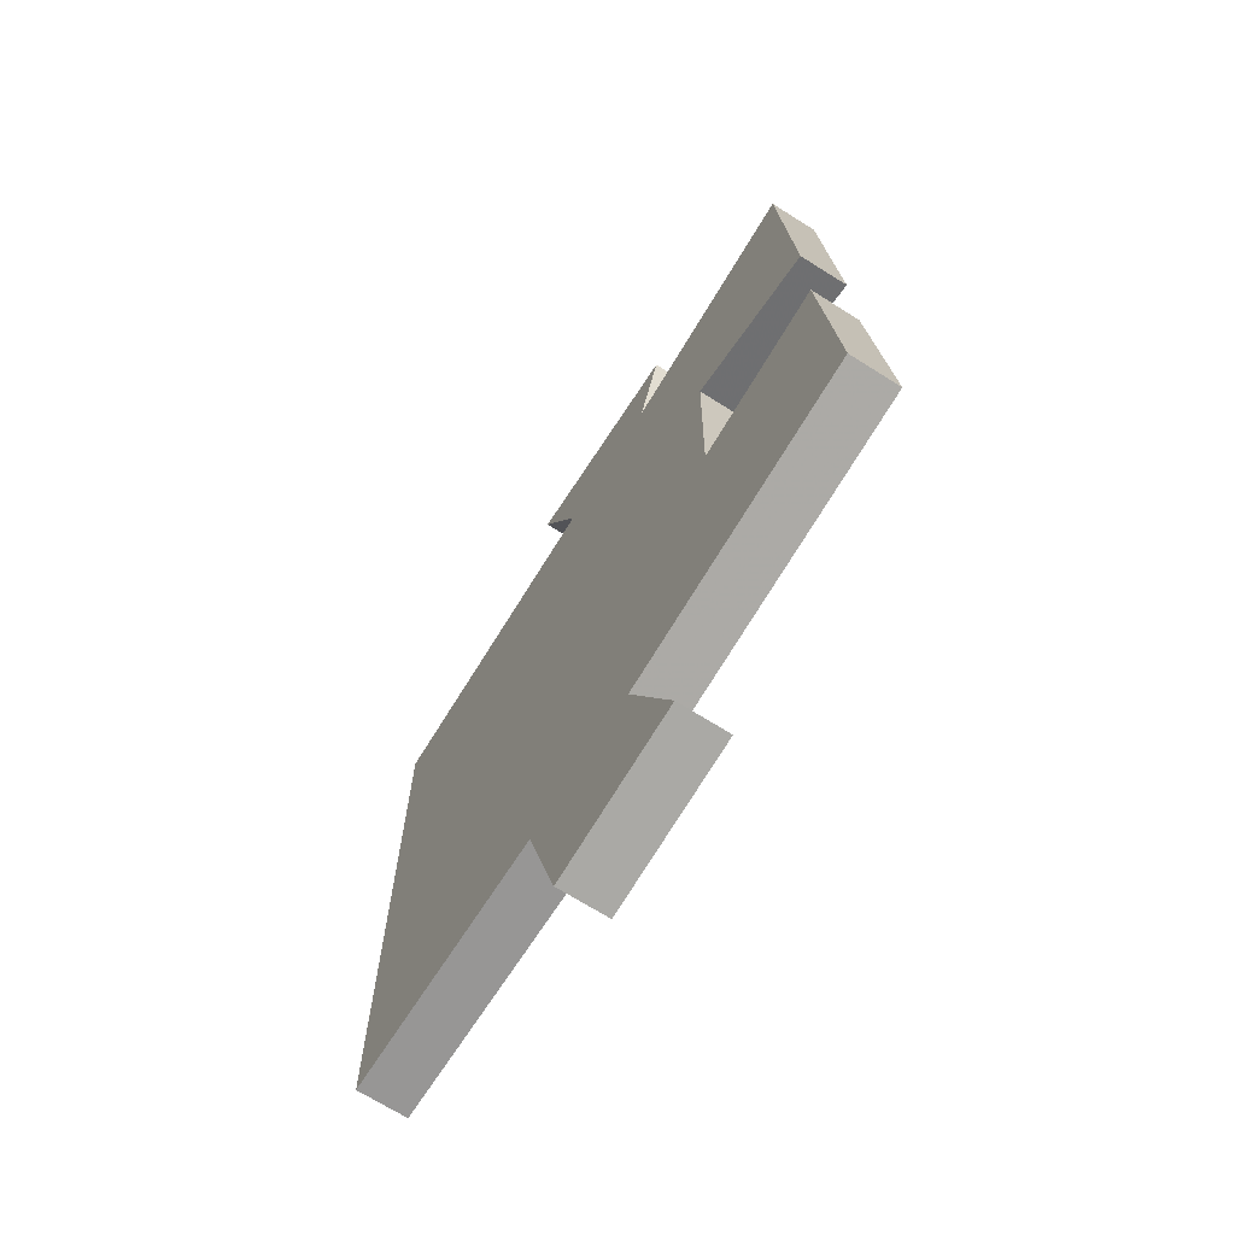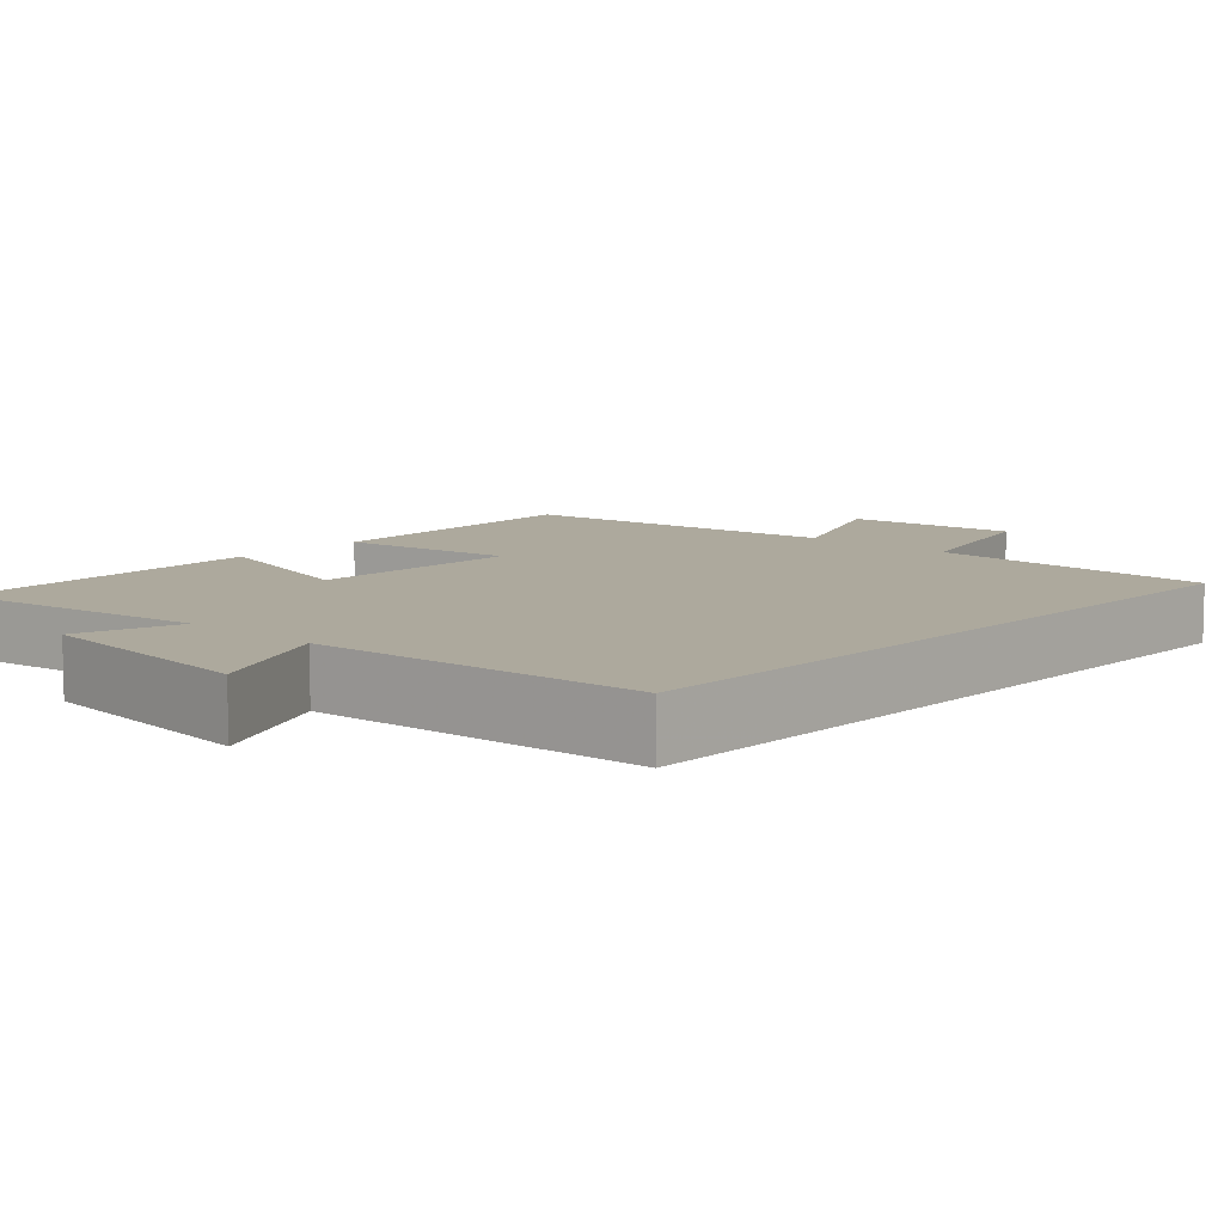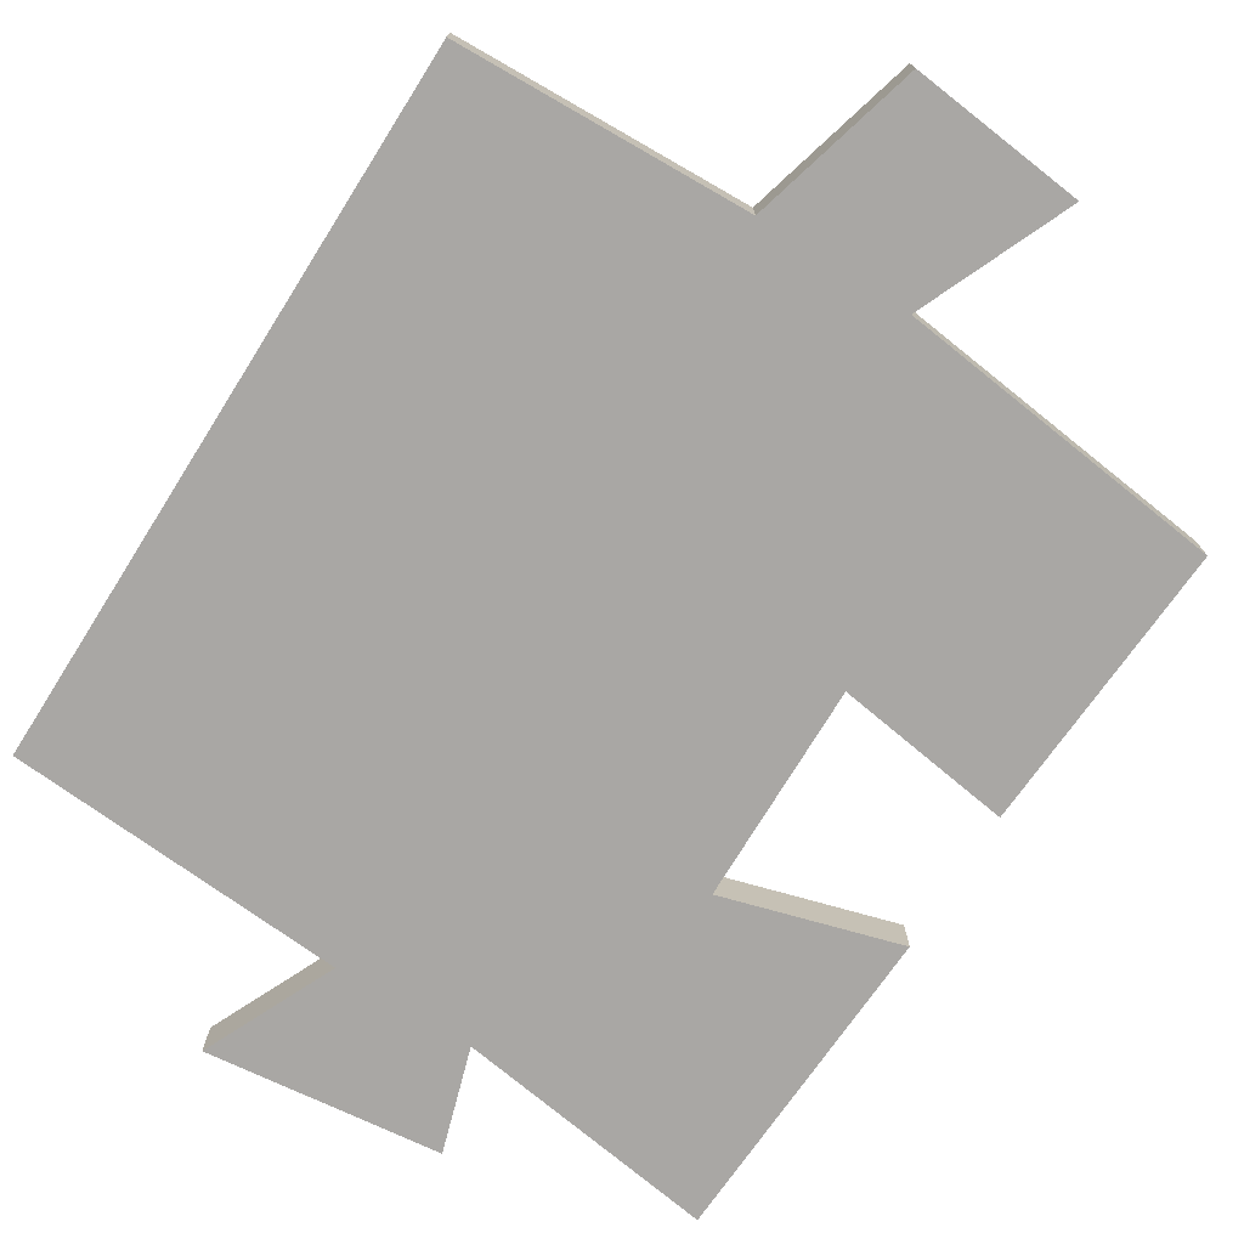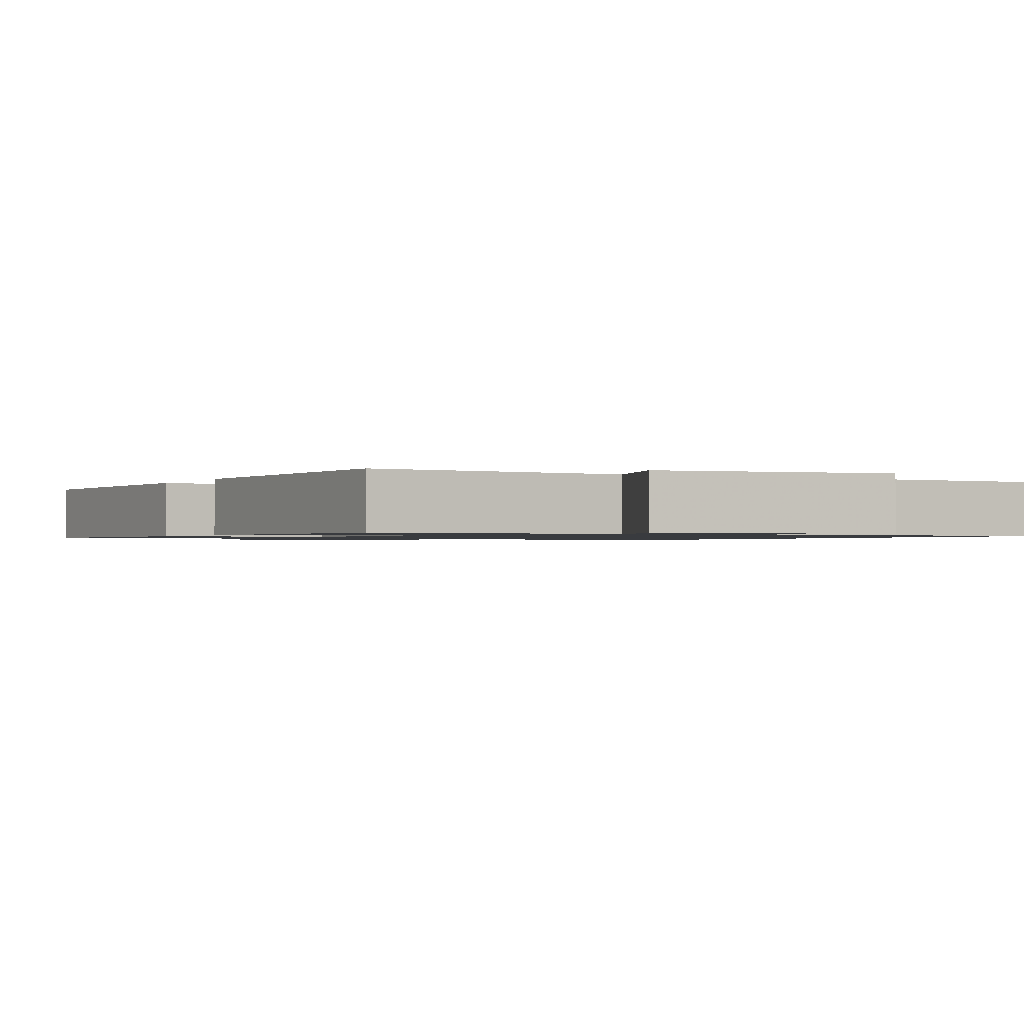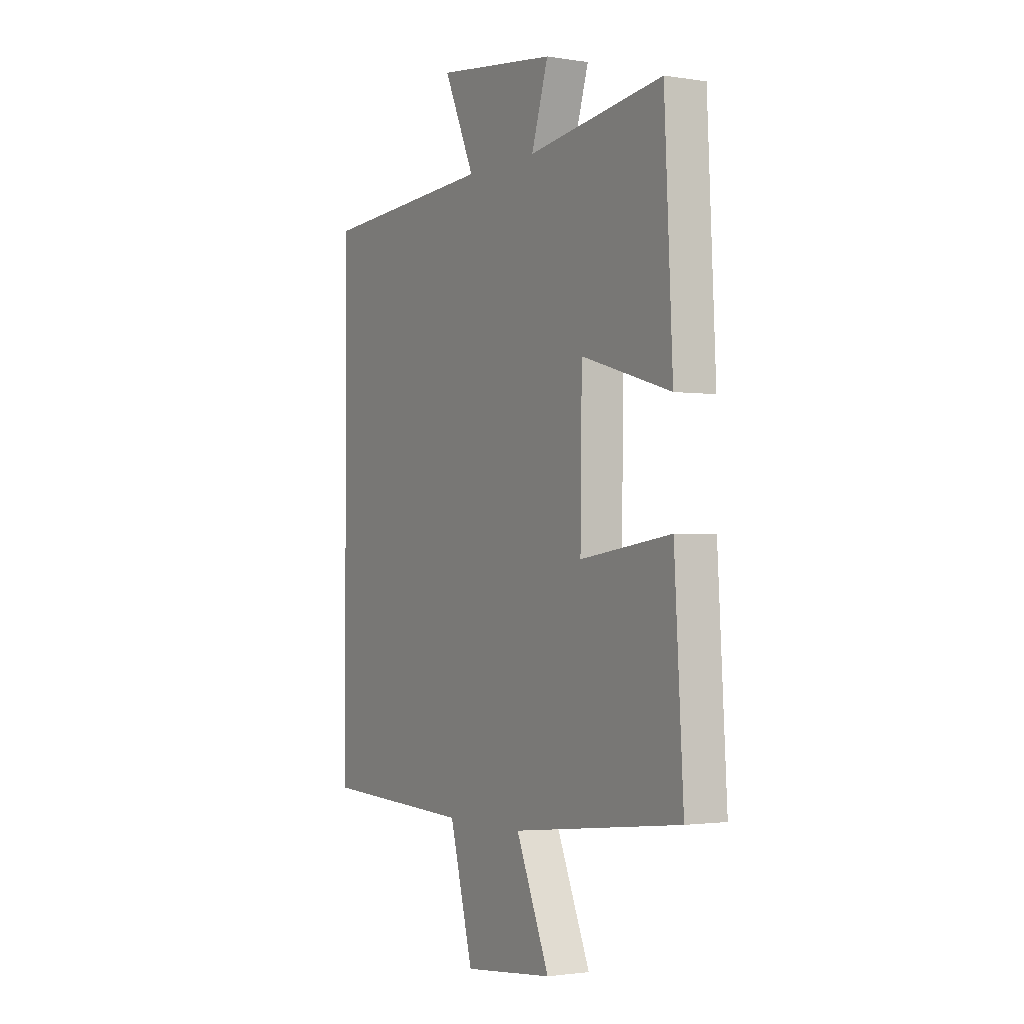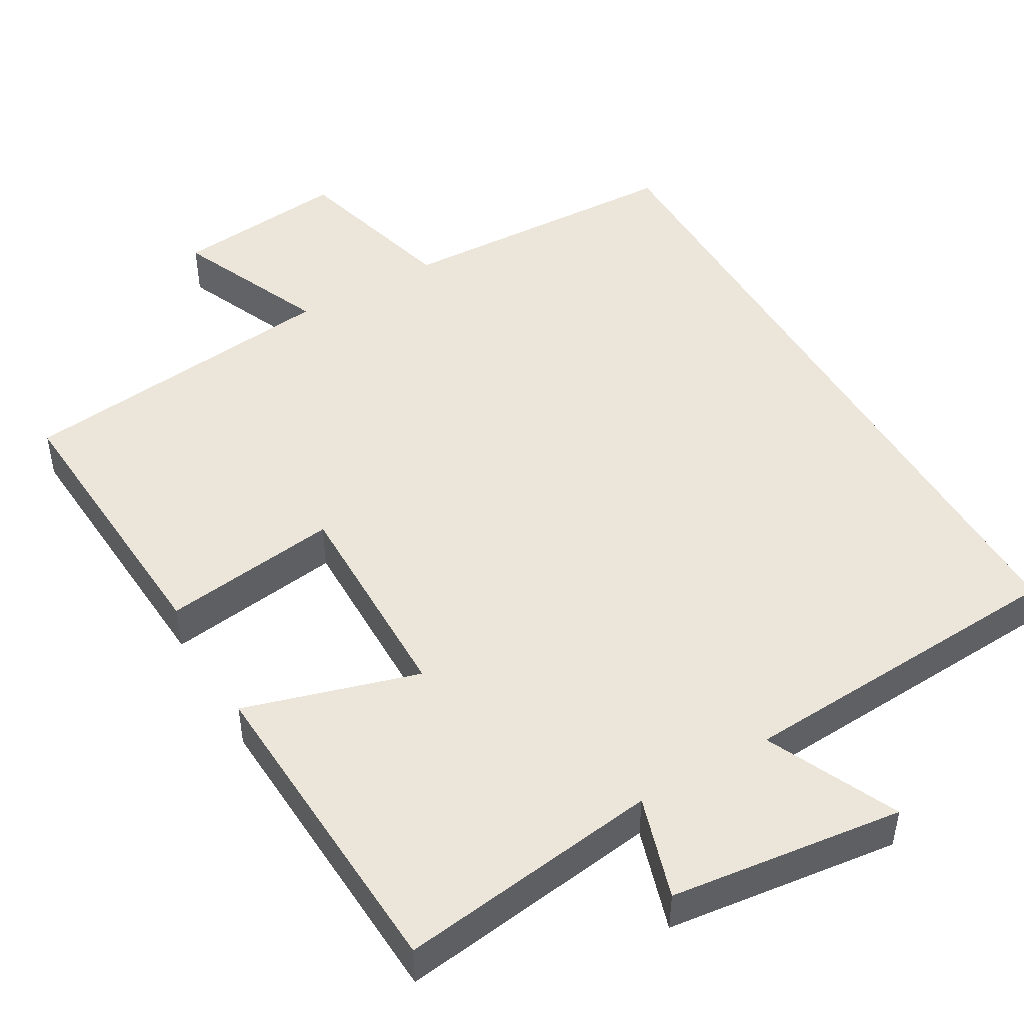
<metadata>
{"format":"obj","ext":"obj","renderer":"f3d","projection":"perspective","resolution":1024,"background":"white","views":[{"elev":-70.0,"azim":-122.2,"up":"+Z"},{"elev":8.8,"azim":42.5,"up":"+Y"},{"elev":-74.8,"azim":147.8,"up":"+Y"},{"elev":-1.0,"azim":-26.8,"up":"+Y"},{"elev":-1.8,"azim":-120.0,"up":"+Z"},{"elev":47.6,"azim":-30.2,"up":"+Y"}]}
</metadata>
<code>
v -0.479 0.07 0.547
v -0.132 0.07 0.5
v -0.175 0.07 0.636
v 0.133 0.07 0.674
v 0.054 0.07 0.5
v 0.5 0.07 0.473
v 0.5 0.07 -0.484
v 0.115 0.07 -0.5
v 0.055 0.07 -0.725
v -0.175 0.07 -0.701
v -0.089 0.07 -0.5
v -0.523 0.07 -0.45
v -0.5 0.07 -0.068
v -0.266 0.07 -0.1
v -0.27 0.07 0.188
v -0.5 0.07 0.12
v -0.479 0 0.547
v -0.132 0 0.5
v -0.175 0 0.636
v 0.133 0 0.674
v 0.054 0 0.5
v 0.5 0 0.473
v 0.5 0 -0.484
v 0.115 0 -0.5
v 0.055 0 -0.725
v -0.175 0 -0.701
v -0.089 0 -0.5
v -0.523 0 -0.45
v -0.5 0 -0.068
v -0.266 0 -0.1
v -0.27 0 0.188
v -0.5 0 0.12
f 15 16 1 2
f 14 15 2
f 11 12 13 14
f 11 14 2
f 8 9 10 11
f 8 11 2
f 7 8 2
f 6 7 2
f 5 6 2
f 2 3 4 5
f 18 17 32 31
f 18 31 30
f 30 29 28 27
f 18 30 27
f 27 26 25 24
f 18 27 24
f 18 24 23
f 18 23 22
f 18 22 21
f 21 20 19 18
f 1 17 18 2
f 2 18 19 3
f 3 19 20 4
f 4 20 21 5
f 5 21 22 6
f 6 22 23 7
f 7 23 24 8
f 8 24 25 9
f 9 25 26 10
f 10 26 27 11
f 11 27 28 12
f 12 28 29 13
f 13 29 30 14
f 14 30 31 15
f 15 31 32 16
f 16 32 17 1

</code>
